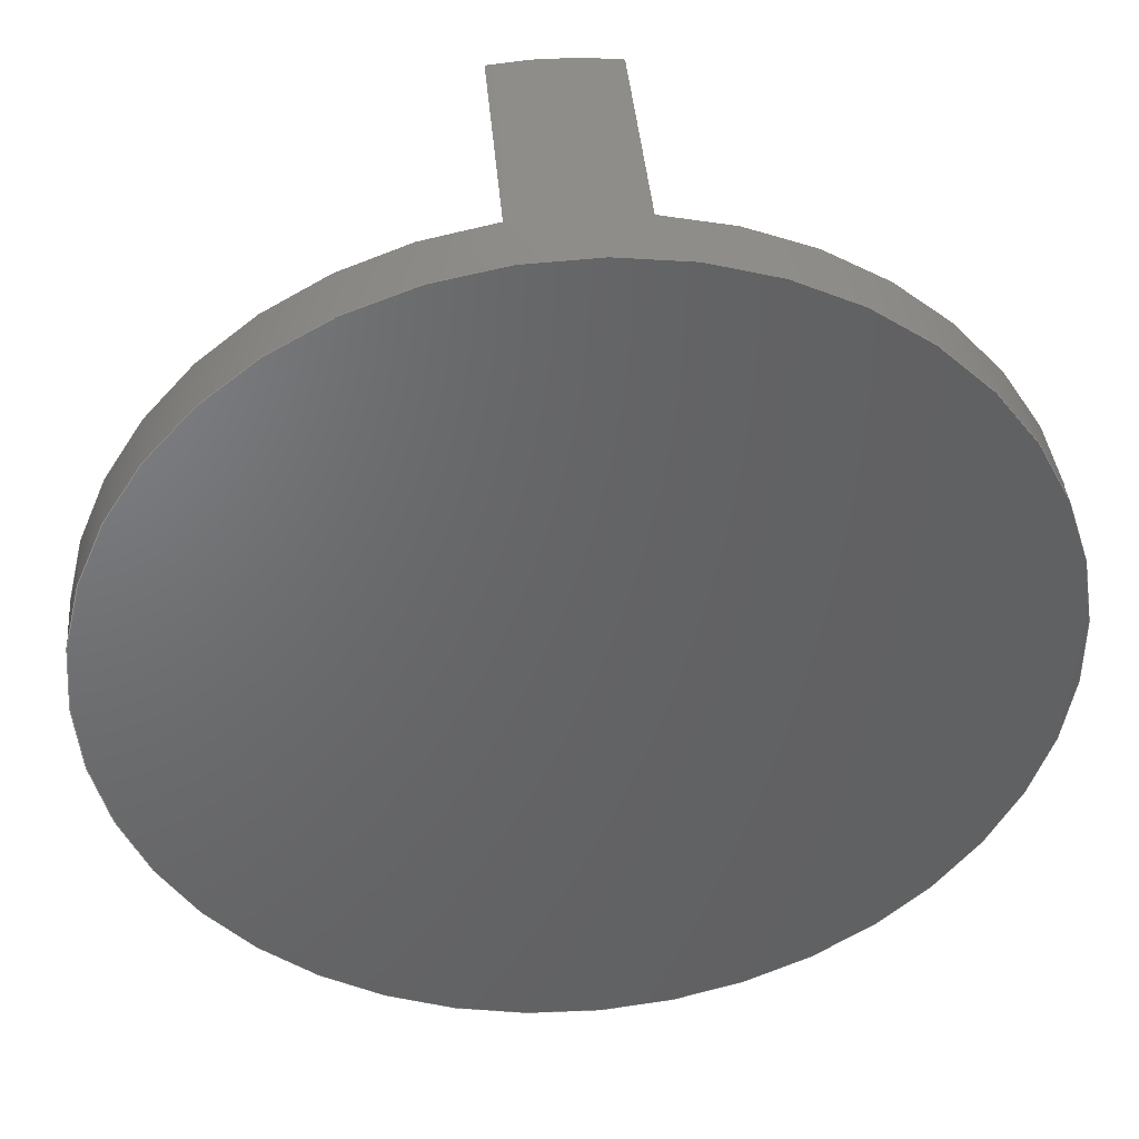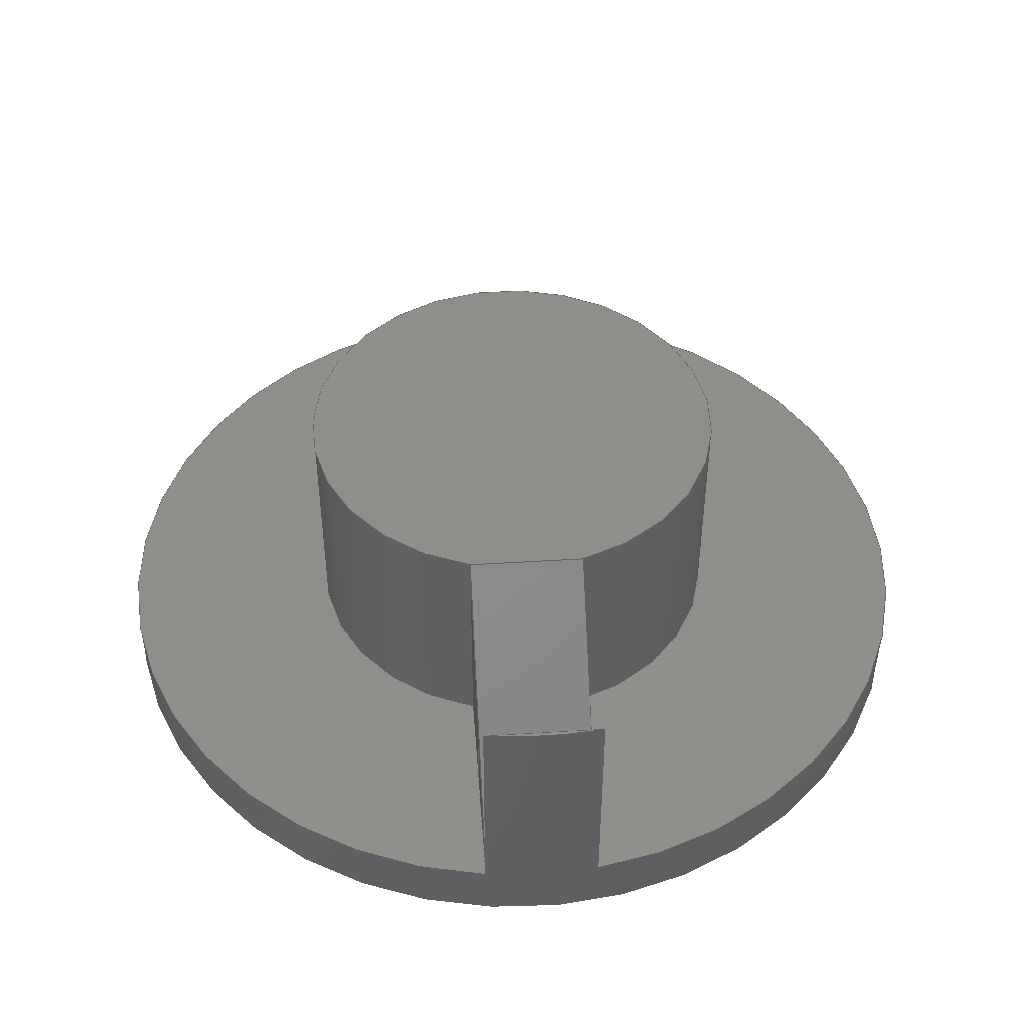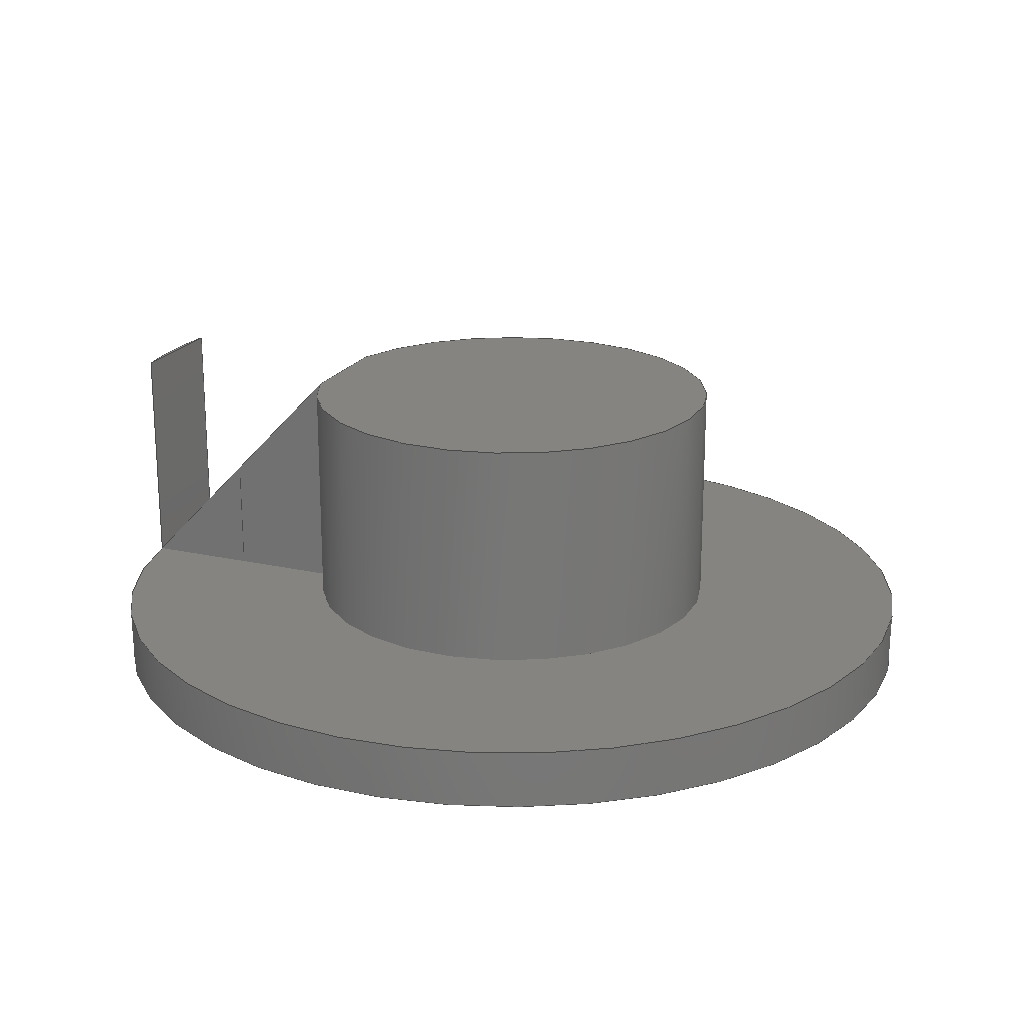
<metadata>
{"format":"step","ext":"step","renderer":"f3d","projection":"perspective","resolution":1024,"background":"white","views":[{"elev":41.0,"azim":-4.8,"up":"+Z"},{"elev":46.3,"azim":-4.1,"up":"+Y"},{"elev":20.4,"azim":112.2,"up":"+Y"}]}
</metadata>
<code>
ISO-10303-21;
DATA;
#1=MECHANICAL_DESIGN_GEOMETRIC_PRESENTATION_REPRESENTATION('',(#4),#324);
#2=SHAPE_REPRESENTATION_RELATIONSHIP('SRR','None',#331,#3);
#3=ADVANCED_BREP_SHAPE_REPRESENTATION('',(#5),#323);
#4=STYLED_ITEM('',(#341),#5);
#5=MANIFOLD_SOLID_BREP('Body1',#182);
#6=CYLINDRICAL_SURFACE('',#206,0.75);
#7=CYLINDRICAL_SURFACE('',#208,1.5);
#8=CIRCLE('',#199,0.75);
#9=CIRCLE('',#201,1.5);
#10=CIRCLE('',#207,0.75);
#11=CIRCLE('',#209,1.5);
#12=CIRCLE('',#210,1.5);
#13=CIRCLE('',#211,1.5);
#14=FACE_OUTER_BOUND('',#26,.T.);
#15=FACE_OUTER_BOUND('',#27,.T.);
#16=FACE_OUTER_BOUND('',#28,.T.);
#17=FACE_OUTER_BOUND('',#29,.T.);
#18=FACE_OUTER_BOUND('',#30,.T.);
#19=FACE_OUTER_BOUND('',#31,.T.);
#20=FACE_OUTER_BOUND('',#32,.T.);
#21=FACE_OUTER_BOUND('',#33,.T.);
#22=FACE_OUTER_BOUND('',#34,.T.);
#23=FACE_OUTER_BOUND('',#35,.T.);
#24=FACE_OUTER_BOUND('',#36,.T.);
#25=FACE_OUTER_BOUND('',#37,.T.);
#26=EDGE_LOOP('',(#112,#113,#114,#115,#116,#117));
#27=EDGE_LOOP('',(#118,#119,#120,#121));
#28=EDGE_LOOP('',(#122,#123));
#29=EDGE_LOOP('',(#124,#125));
#30=EDGE_LOOP('',(#126,#127,#128));
#31=EDGE_LOOP('',(#129,#130,#131,#132));
#32=EDGE_LOOP('',(#133,#134,#135));
#33=EDGE_LOOP('',(#136,#137,#138,#139));
#34=EDGE_LOOP('',(#140,#141,#142,#143));
#35=EDGE_LOOP('',(#144,#145,#146,#147,#148,#149,#150,#151));
#36=EDGE_LOOP('',(#152,#153,#154,#155,#156,#157,#158));
#37=EDGE_LOOP('',(#159));
#38=LINE('',#274,#56);
#39=LINE('',#276,#57);
#40=LINE('',#278,#58);
#41=LINE('',#280,#59);
#42=LINE('',#282,#60);
#43=LINE('',#283,#61);
#44=LINE('',#286,#62);
#45=LINE('',#288,#63);
#46=LINE('',#289,#64);
#47=LINE('',#296,#65);
#48=LINE('',#297,#66);
#49=LINE('',#300,#67);
#50=LINE('',#302,#68);
#51=LINE('',#303,#69);
#52=LINE('',#305,#70);
#53=LINE('',#308,#71);
#54=LINE('',#309,#72);
#55=LINE('',#317,#73);
#56=VECTOR('',#218,1);
#57=VECTOR('',#219,1);
#58=VECTOR('',#220,1);
#59=VECTOR('',#221,1);
#60=VECTOR('',#222,1);
#61=VECTOR('',#223,1);
#62=VECTOR('',#226,1);
#63=VECTOR('',#227,1);
#64=VECTOR('',#228,1);
#65=VECTOR('',#239,1);
#66=VECTOR('',#240,1);
#67=VECTOR('',#243,1);
#68=VECTOR('',#244,1);
#69=VECTOR('',#245,1);
#70=VECTOR('',#248,1);
#71=VECTOR('',#251,1);
#72=VECTOR('',#252,1);
#73=VECTOR('',#263,1.5);
#74=VERTEX_POINT('',#272);
#75=VERTEX_POINT('',#273);
#76=VERTEX_POINT('',#275);
#77=VERTEX_POINT('',#277);
#78=VERTEX_POINT('',#279);
#79=VERTEX_POINT('',#281);
#80=VERTEX_POINT('',#285);
#81=VERTEX_POINT('',#287);
#82=VERTEX_POINT('',#295);
#83=VERTEX_POINT('',#299);
#84=VERTEX_POINT('',#301);
#85=VERTEX_POINT('',#307);
#86=VERTEX_POINT('',#313);
#87=VERTEX_POINT('',#316);
#88=EDGE_CURVE('',#74,#75,#38,.T.);
#89=EDGE_CURVE('',#75,#76,#39,.T.);
#90=EDGE_CURVE('',#76,#77,#40,.T.);
#91=EDGE_CURVE('',#77,#78,#41,.T.);
#92=EDGE_CURVE('',#78,#79,#42,.T.);
#93=EDGE_CURVE('',#74,#79,#43,.T.);
#94=EDGE_CURVE('',#76,#80,#44,.T.);
#95=EDGE_CURVE('',#80,#81,#45,.T.);
#96=EDGE_CURVE('',#77,#81,#46,.T.);
#97=EDGE_CURVE('',#79,#74,#8,.T.);
#98=EDGE_CURVE('',#80,#81,#9,.T.);
#99=EDGE_CURVE('',#82,#75,#47,.T.);
#100=EDGE_CURVE('',#76,#82,#48,.T.);
#101=EDGE_CURVE('',#83,#78,#49,.T.);
#102=EDGE_CURVE('',#84,#83,#50,.T.);
#103=EDGE_CURVE('',#79,#84,#51,.T.);
#104=EDGE_CURVE('',#83,#77,#52,.T.);
#105=EDGE_CURVE('',#85,#74,#53,.T.);
#106=EDGE_CURVE('',#82,#85,#54,.T.);
#107=EDGE_CURVE('',#85,#84,#10,.T.);
#108=EDGE_CURVE('',#77,#86,#11,.T.);
#109=EDGE_CURVE('',#86,#76,#12,.T.);
#110=EDGE_CURVE('',#86,#87,#55,.T.);
#111=EDGE_CURVE('',#87,#87,#13,.T.);
#112=ORIENTED_EDGE('',*,*,#88,.T.);
#113=ORIENTED_EDGE('',*,*,#89,.T.);
#114=ORIENTED_EDGE('',*,*,#90,.T.);
#115=ORIENTED_EDGE('',*,*,#91,.T.);
#116=ORIENTED_EDGE('',*,*,#92,.T.);
#117=ORIENTED_EDGE('',*,*,#93,.F.);
#118=ORIENTED_EDGE('',*,*,#94,.T.);
#119=ORIENTED_EDGE('',*,*,#95,.T.);
#120=ORIENTED_EDGE('',*,*,#96,.F.);
#121=ORIENTED_EDGE('',*,*,#90,.F.);
#122=ORIENTED_EDGE('',*,*,#93,.T.);
#123=ORIENTED_EDGE('',*,*,#97,.T.);
#124=ORIENTED_EDGE('',*,*,#95,.F.);
#125=ORIENTED_EDGE('',*,*,#98,.T.);
#126=ORIENTED_EDGE('',*,*,#89,.F.);
#127=ORIENTED_EDGE('',*,*,#99,.F.);
#128=ORIENTED_EDGE('',*,*,#100,.F.);
#129=ORIENTED_EDGE('',*,*,#92,.F.);
#130=ORIENTED_EDGE('',*,*,#101,.F.);
#131=ORIENTED_EDGE('',*,*,#102,.F.);
#132=ORIENTED_EDGE('',*,*,#103,.F.);
#133=ORIENTED_EDGE('',*,*,#91,.F.);
#134=ORIENTED_EDGE('',*,*,#104,.F.);
#135=ORIENTED_EDGE('',*,*,#101,.T.);
#136=ORIENTED_EDGE('',*,*,#88,.F.);
#137=ORIENTED_EDGE('',*,*,#105,.F.);
#138=ORIENTED_EDGE('',*,*,#106,.F.);
#139=ORIENTED_EDGE('',*,*,#99,.T.);
#140=ORIENTED_EDGE('',*,*,#105,.T.);
#141=ORIENTED_EDGE('',*,*,#97,.F.);
#142=ORIENTED_EDGE('',*,*,#103,.T.);
#143=ORIENTED_EDGE('',*,*,#107,.F.);
#144=ORIENTED_EDGE('',*,*,#108,.F.);
#145=ORIENTED_EDGE('',*,*,#96,.T.);
#146=ORIENTED_EDGE('',*,*,#98,.F.);
#147=ORIENTED_EDGE('',*,*,#94,.F.);
#148=ORIENTED_EDGE('',*,*,#109,.F.);
#149=ORIENTED_EDGE('',*,*,#110,.T.);
#150=ORIENTED_EDGE('',*,*,#111,.T.);
#151=ORIENTED_EDGE('',*,*,#110,.F.);
#152=ORIENTED_EDGE('',*,*,#104,.T.);
#153=ORIENTED_EDGE('',*,*,#108,.T.);
#154=ORIENTED_EDGE('',*,*,#109,.T.);
#155=ORIENTED_EDGE('',*,*,#100,.T.);
#156=ORIENTED_EDGE('',*,*,#106,.T.);
#157=ORIENTED_EDGE('',*,*,#107,.T.);
#158=ORIENTED_EDGE('',*,*,#102,.T.);
#159=ORIENTED_EDGE('',*,*,#111,.F.);
#160=PLANE('',#196);
#161=PLANE('',#197);
#162=PLANE('',#198);
#163=PLANE('',#200);
#164=PLANE('',#202);
#165=PLANE('',#203);
#166=PLANE('',#204);
#167=PLANE('',#205);
#168=PLANE('',#212);
#169=PLANE('',#213);
#170=ADVANCED_FACE('',(#14),#160,.F.);
#171=ADVANCED_FACE('',(#15),#161,.F.);
#172=ADVANCED_FACE('',(#16),#162,.T.);
#173=ADVANCED_FACE('',(#17),#163,.T.);
#174=ADVANCED_FACE('',(#18),#164,.T.);
#175=ADVANCED_FACE('',(#19),#165,.T.);
#176=ADVANCED_FACE('',(#20),#166,.T.);
#177=ADVANCED_FACE('',(#21),#167,.T.);
#178=ADVANCED_FACE('',(#22),#6,.T.);
#179=ADVANCED_FACE('',(#23),#7,.T.);
#180=ADVANCED_FACE('',(#24),#168,.T.);
#181=ADVANCED_FACE('',(#25),#169,.F.);
#182=CLOSED_SHELL('',(#170,#171,#172,#173,#174,#175,#176,#177,#178,#179,
#180,#181));
#183=DERIVED_UNIT_ELEMENT(#185,1);
#184=DERIVED_UNIT_ELEMENT(#326,3);
#185=(
MASS_UNIT()
NAMED_UNIT(*)
SI_UNIT(.KILO.,.GRAM.)
);
#186=DERIVED_UNIT((#183,#184));
#187=MEASURE_REPRESENTATION_ITEM('density measure',
POSITIVE_RATIO_MEASURE(7850),#186);
#188=PROPERTY_DEFINITION_REPRESENTATION(#193,#190);
#189=PROPERTY_DEFINITION_REPRESENTATION(#194,#191);
#190=REPRESENTATION('material name',(#192),#323);
#191=REPRESENTATION('density',(#187),#323);
#192=DESCRIPTIVE_REPRESENTATION_ITEM('Steel','Steel');
#193=PROPERTY_DEFINITION('material property','material name',#333);
#194=PROPERTY_DEFINITION('material property','density of part',#333);
#195=AXIS2_PLACEMENT_3D('placement',#270,#214,#215);
#196=AXIS2_PLACEMENT_3D('',#271,#216,#217);
#197=AXIS2_PLACEMENT_3D('',#284,#224,#225);
#198=AXIS2_PLACEMENT_3D('',#290,#229,#230);
#199=AXIS2_PLACEMENT_3D('',#291,#231,#232);
#200=AXIS2_PLACEMENT_3D('',#292,#233,#234);
#201=AXIS2_PLACEMENT_3D('',#293,#235,#236);
#202=AXIS2_PLACEMENT_3D('',#294,#237,#238);
#203=AXIS2_PLACEMENT_3D('',#298,#241,#242);
#204=AXIS2_PLACEMENT_3D('',#304,#246,#247);
#205=AXIS2_PLACEMENT_3D('',#306,#249,#250);
#206=AXIS2_PLACEMENT_3D('',#310,#253,#254);
#207=AXIS2_PLACEMENT_3D('',#311,#255,#256);
#208=AXIS2_PLACEMENT_3D('',#312,#257,#258);
#209=AXIS2_PLACEMENT_3D('',#314,#259,#260);
#210=AXIS2_PLACEMENT_3D('',#315,#261,#262);
#211=AXIS2_PLACEMENT_3D('',#318,#264,#265);
#212=AXIS2_PLACEMENT_3D('',#319,#266,#267);
#213=AXIS2_PLACEMENT_3D('',#320,#268,#269);
#214=DIRECTION('axis',(0,0,1));
#215=DIRECTION('refdir',(1,0,0));
#216=DIRECTION('center_axis',(0,-0.6905,-0.7233));
#217=DIRECTION('ref_axis',(0,0.7233,-0.6905));
#218=DIRECTION('',(0,-0.7233,0.6905));
#219=DIRECTION('',(0,-0.7233,0.6905));
#220=DIRECTION('',(1,0,0));
#221=DIRECTION('',(0,0.7233,-0.6905));
#222=DIRECTION('',(0,0.7233,-0.6905));
#223=DIRECTION('',(1,0,0));
#224=DIRECTION('center_axis',(0,0,1));
#225=DIRECTION('ref_axis',(0,-1,0));
#226=DIRECTION('',(0,1,0));
#227=DIRECTION('',(1,0,0));
#228=DIRECTION('',(0,1,0));
#229=DIRECTION('center_axis',(0,1,0));
#230=DIRECTION('ref_axis',(-1,0,0));
#231=DIRECTION('center_axis',(0,1,0));
#232=DIRECTION('ref_axis',(-1,0,0));
#233=DIRECTION('center_axis',(0,1,0));
#234=DIRECTION('ref_axis',(-1,0,0));
#235=DIRECTION('center_axis',(0,1,0));
#236=DIRECTION('ref_axis',(-1,0,0));
#237=DIRECTION('center_axis',(-1,0,-0.0003254));
#238=DIRECTION('ref_axis',(-0.0003254,0,1));
#239=DIRECTION('',(0,1,0));
#240=DIRECTION('',(0.0003254,0,-1));
#241=DIRECTION('center_axis',(1,0,0));
#242=DIRECTION('ref_axis',(0,0,-1));
#243=DIRECTION('',(0,1,0));
#244=DIRECTION('',(0,0,1));
#245=DIRECTION('',(0,-1,0));
#246=DIRECTION('center_axis',(1,0,-0.000764));
#247=DIRECTION('ref_axis',(-0.000764,0,-1));
#248=DIRECTION('',(0.000764,0,1));
#249=DIRECTION('center_axis',(-1,0,0));
#250=DIRECTION('ref_axis',(0,0,1));
#251=DIRECTION('',(0,1,0));
#252=DIRECTION('',(0,0,-1));
#253=DIRECTION('center_axis',(0,1,0));
#254=DIRECTION('ref_axis',(-6.123e-17,0,-1));
#255=DIRECTION('center_axis',(0,-1,0));
#256=DIRECTION('ref_axis',(-1,0,0));
#257=DIRECTION('center_axis',(0,1,0));
#258=DIRECTION('ref_axis',(1,0,0));
#259=DIRECTION('center_axis',(0,1,0));
#260=DIRECTION('ref_axis',(1,0,0));
#261=DIRECTION('center_axis',(0,1,0));
#262=DIRECTION('ref_axis',(1,0,0));
#263=DIRECTION('',(0,-1,0));
#264=DIRECTION('center_axis',(0,1,0));
#265=DIRECTION('ref_axis',(1,0,0));
#266=DIRECTION('center_axis',(0,1,0));
#267=DIRECTION('ref_axis',(1,0,0));
#268=DIRECTION('center_axis',(0,1,0));
#269=DIRECTION('ref_axis',(1,0,0));
#270=CARTESIAN_POINT('',(0,0,0));
#271=CARTESIAN_POINT('Origin',(-0.2,0.2,1.487));
#272=CARTESIAN_POINT('',(-0.2,1,0.7228));
#273=CARTESIAN_POINT('',(-0.2,0.6049,1.1));
#274=CARTESIAN_POINT('',(-0.2,1,0.7228));
#275=CARTESIAN_POINT('',(-0.2,0.2,1.487));
#276=CARTESIAN_POINT('',(-0.2,1,0.7228));
#277=CARTESIAN_POINT('',(0.2,0.2,1.487));
#278=CARTESIAN_POINT('',(-0.2,0.2,1.487));
#279=CARTESIAN_POINT('',(0.2,0.6049,1.1));
#280=CARTESIAN_POINT('',(0.2,1,0.7228));
#281=CARTESIAN_POINT('',(0.2,1,0.7228));
#282=CARTESIAN_POINT('',(0.2,1,0.7228));
#283=CARTESIAN_POINT('',(-0.2,1,0.7228));
#284=CARTESIAN_POINT('Origin',(-0.2,1,1.487));
#285=CARTESIAN_POINT('',(-0.2001,1,1.487));
#286=CARTESIAN_POINT('',(-0.2001,0.2,1.487));
#287=CARTESIAN_POINT('',(0.2002,1,1.487));
#288=CARTESIAN_POINT('',(-0.2,1,1.487));
#289=CARTESIAN_POINT('',(0.2003,0.2,1.487));
#290=CARTESIAN_POINT('Origin',(0,1,0));
#291=CARTESIAN_POINT('Origin',(0,1,0));
#292=CARTESIAN_POINT('Origin',(0,1,0));
#293=CARTESIAN_POINT('Origin',(0,1,0));
#294=CARTESIAN_POINT('Origin',(-0.2,0.2,1.1));
#295=CARTESIAN_POINT('',(-0.2,0.2,1.1));
#296=CARTESIAN_POINT('',(-0.2,0.2,1.1));
#297=CARTESIAN_POINT('',(-0.1998,0.2,0.55));
#298=CARTESIAN_POINT('Origin',(0.2,0.2,1.1));
#299=CARTESIAN_POINT('',(0.2,0.2,1.1));
#300=CARTESIAN_POINT('',(0.2,0.2,1.1));
#301=CARTESIAN_POINT('',(0.2,0.2,0.7228));
#302=CARTESIAN_POINT('',(0.2,0.2,0.55));
#303=CARTESIAN_POINT('',(0.2,0.2,0.7228));
#304=CARTESIAN_POINT('Origin',(0.2003,0.2,1.487));
#305=CARTESIAN_POINT('',(0.1997,0.2,0.7432));
#306=CARTESIAN_POINT('Origin',(-0.2,0.2,0.7228));
#307=CARTESIAN_POINT('',(-0.2,0.2,0.7228));
#308=CARTESIAN_POINT('',(-0.2,0.2,0.7228));
#309=CARTESIAN_POINT('',(-0.2,0.2,0.3614));
#310=CARTESIAN_POINT('Origin',(0,0.2,0));
#311=CARTESIAN_POINT('Origin',(0,0.2,0));
#312=CARTESIAN_POINT('Origin',(0,0,0));
#313=CARTESIAN_POINT('',(-1.5,0.2,1.837e-16));
#314=CARTESIAN_POINT('Origin',(0,0.2,0));
#315=CARTESIAN_POINT('Origin',(0,0.2,0));
#316=CARTESIAN_POINT('',(-1.5,0,1.837e-16));
#317=CARTESIAN_POINT('',(-1.5,0,1.837e-16));
#318=CARTESIAN_POINT('Origin',(0,0,0));
#319=CARTESIAN_POINT('Origin',(0,0.2,0));
#320=CARTESIAN_POINT('Origin',(0,0,0));
#321=UNCERTAINTY_MEASURE_WITH_UNIT(LENGTH_MEASURE(0.001),#325,
'DISTANCE_ACCURACY_VALUE',
'Maximum model space distance between geometric entities at asserted c
onnectivities');
#322=UNCERTAINTY_MEASURE_WITH_UNIT(LENGTH_MEASURE(0.001),#325,
'DISTANCE_ACCURACY_VALUE',
'Maximum model space distance between geometric entities at asserted c
onnectivities');
#323=(
GEOMETRIC_REPRESENTATION_CONTEXT(3)
GLOBAL_UNCERTAINTY_ASSIGNED_CONTEXT((#321))
GLOBAL_UNIT_ASSIGNED_CONTEXT((#325,#327,#328))
REPRESENTATION_CONTEXT('','3D')
);
#324=(
GEOMETRIC_REPRESENTATION_CONTEXT(3)
GLOBAL_UNCERTAINTY_ASSIGNED_CONTEXT((#322))
GLOBAL_UNIT_ASSIGNED_CONTEXT((#325,#327,#328))
REPRESENTATION_CONTEXT('','3D')
);
#325=(
LENGTH_UNIT()
NAMED_UNIT(*)
SI_UNIT(.CENTI.,.METRE.)
);
#326=(
LENGTH_UNIT()
NAMED_UNIT(*)
SI_UNIT($,.METRE.)
);
#327=(
NAMED_UNIT(*)
PLANE_ANGLE_UNIT()
SI_UNIT($,.RADIAN.)
);
#328=(
NAMED_UNIT(*)
SI_UNIT($,.STERADIAN.)
SOLID_ANGLE_UNIT()
);
#329=SHAPE_DEFINITION_REPRESENTATION(#330,#331);
#330=PRODUCT_DEFINITION_SHAPE('',$,#333);
#331=SHAPE_REPRESENTATION('',(#195),#323);
#332=PRODUCT_DEFINITION_CONTEXT('part definition',#337,'design');
#333=PRODUCT_DEFINITION('Drag Cap','Drag Cap v2',#334,#332);
#334=PRODUCT_DEFINITION_FORMATION('',$,#339);
#335=PRODUCT_RELATED_PRODUCT_CATEGORY('Drag Cap v2','Drag Cap v2',(#339));
#336=APPLICATION_PROTOCOL_DEFINITION('international standard',
'automotive_design',2009,#337);
#337=APPLICATION_CONTEXT(
'Core Data for Automotive Mechanical Design Process');
#338=PRODUCT_CONTEXT('part definition',#337,'mechanical');
#339=PRODUCT('Drag Cap','Drag Cap v2',$,(#338));
#340=PRESENTATION_STYLE_ASSIGNMENT((#342));
#341=PRESENTATION_STYLE_ASSIGNMENT((#343));
#342=SURFACE_STYLE_USAGE(.BOTH.,#344);
#343=SURFACE_STYLE_USAGE(.BOTH.,#345);
#344=SURFACE_SIDE_STYLE('',(#346));
#345=SURFACE_SIDE_STYLE('',(#347));
#346=SURFACE_STYLE_FILL_AREA(#348);
#347=SURFACE_STYLE_FILL_AREA(#349);
#348=FILL_AREA_STYLE('Steel - Satin',(#350));
#349=FILL_AREA_STYLE('Plastic - Glossy (Black)',(#351));
#350=FILL_AREA_STYLE_COLOUR('Steel - Satin',#352);
#351=FILL_AREA_STYLE_COLOUR('Plastic - Glossy (Black)',#353);
#352=COLOUR_RGB('Steel - Satin',0.6275,0.6275,0.6275);
#353=COLOUR_RGB('Plastic - Glossy (Black)',0.09804,0.09804,
0.09804);
ENDSEC;
END-ISO-10303-21;

</code>
